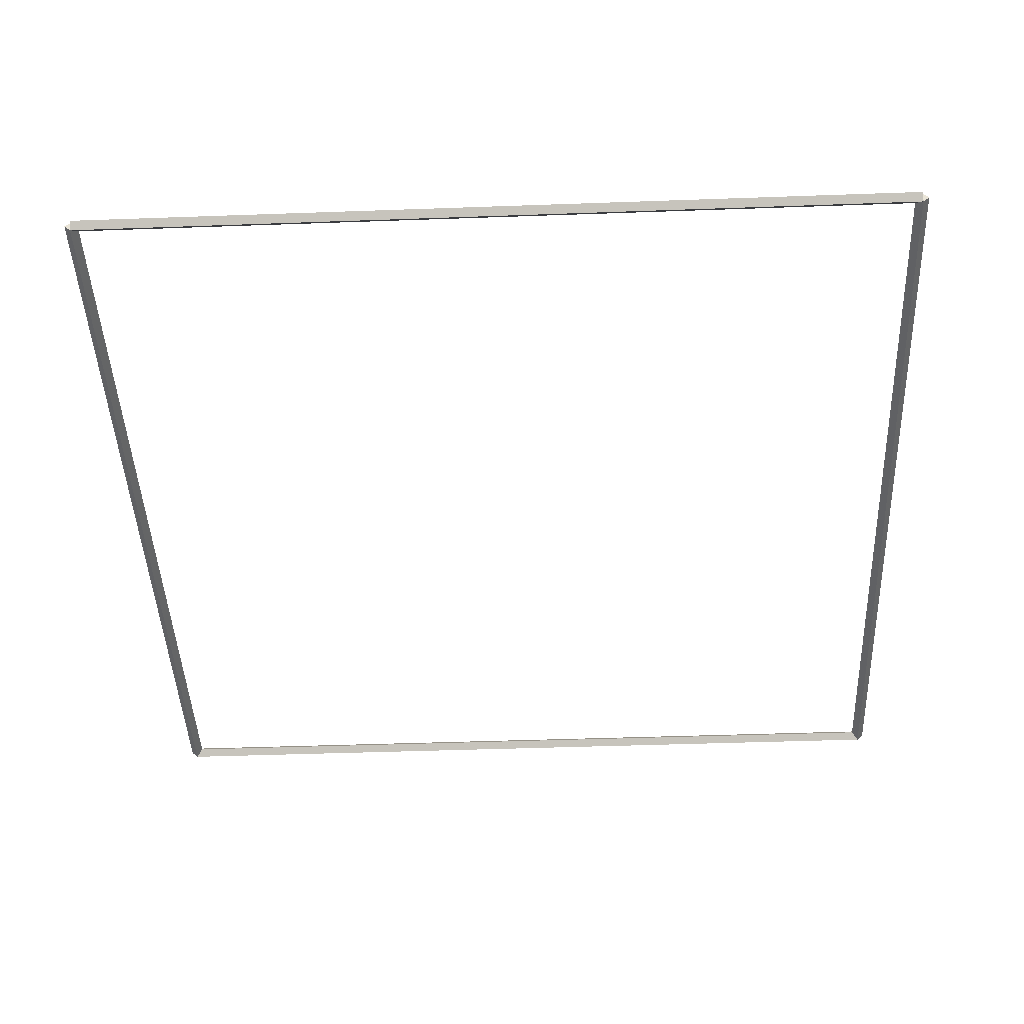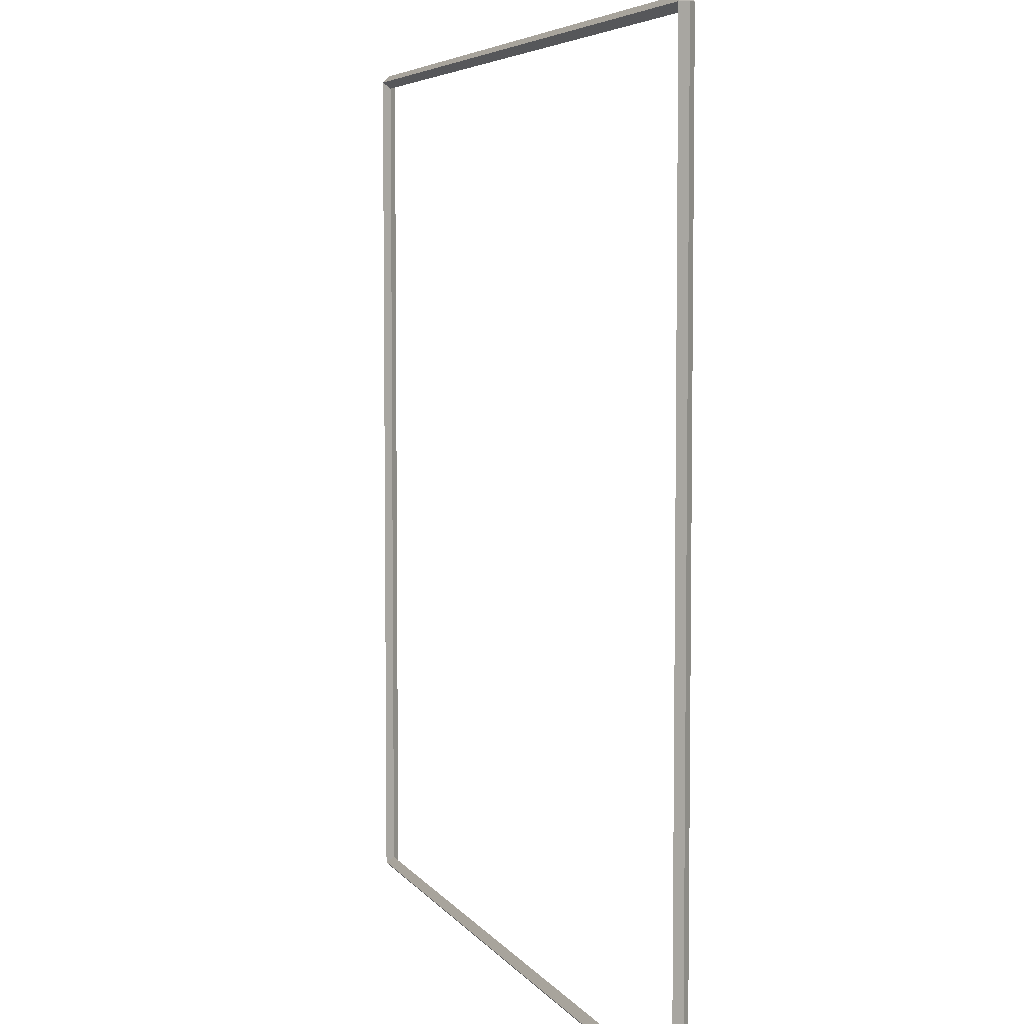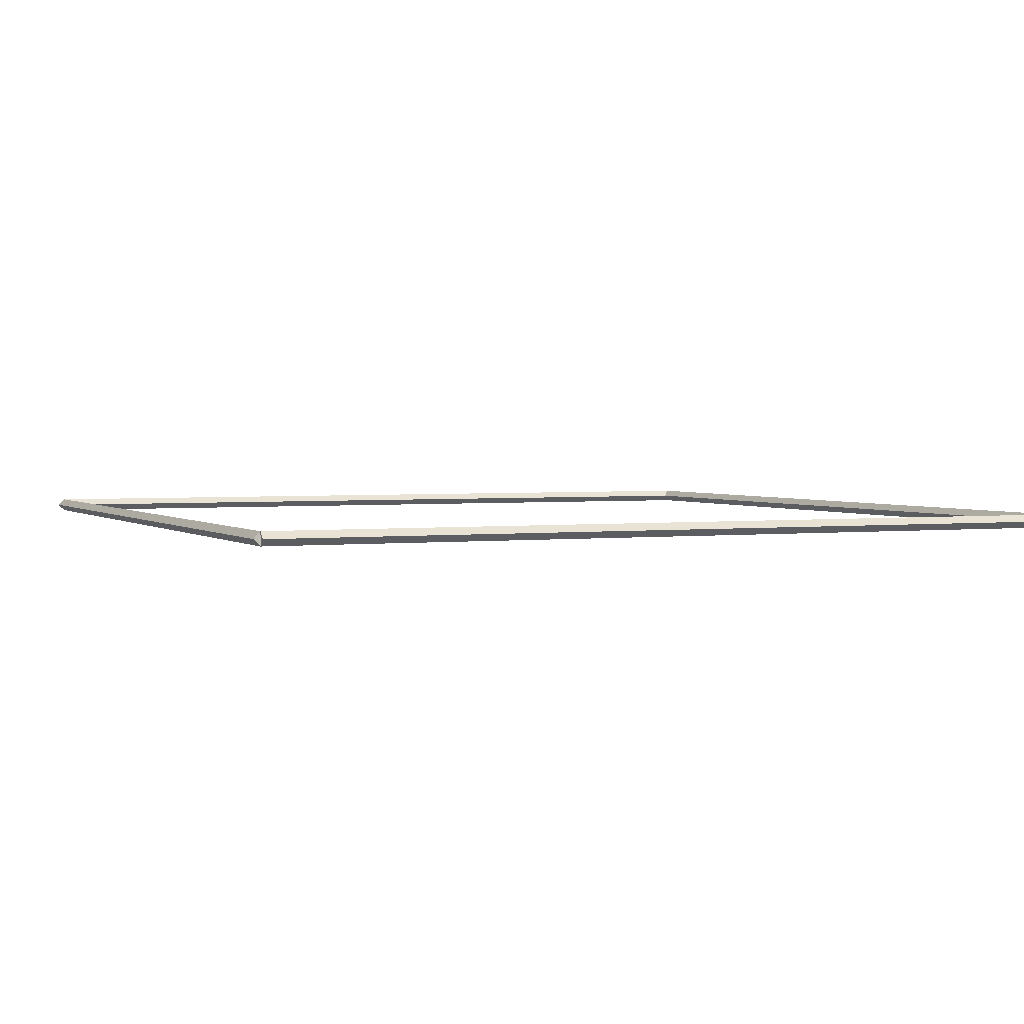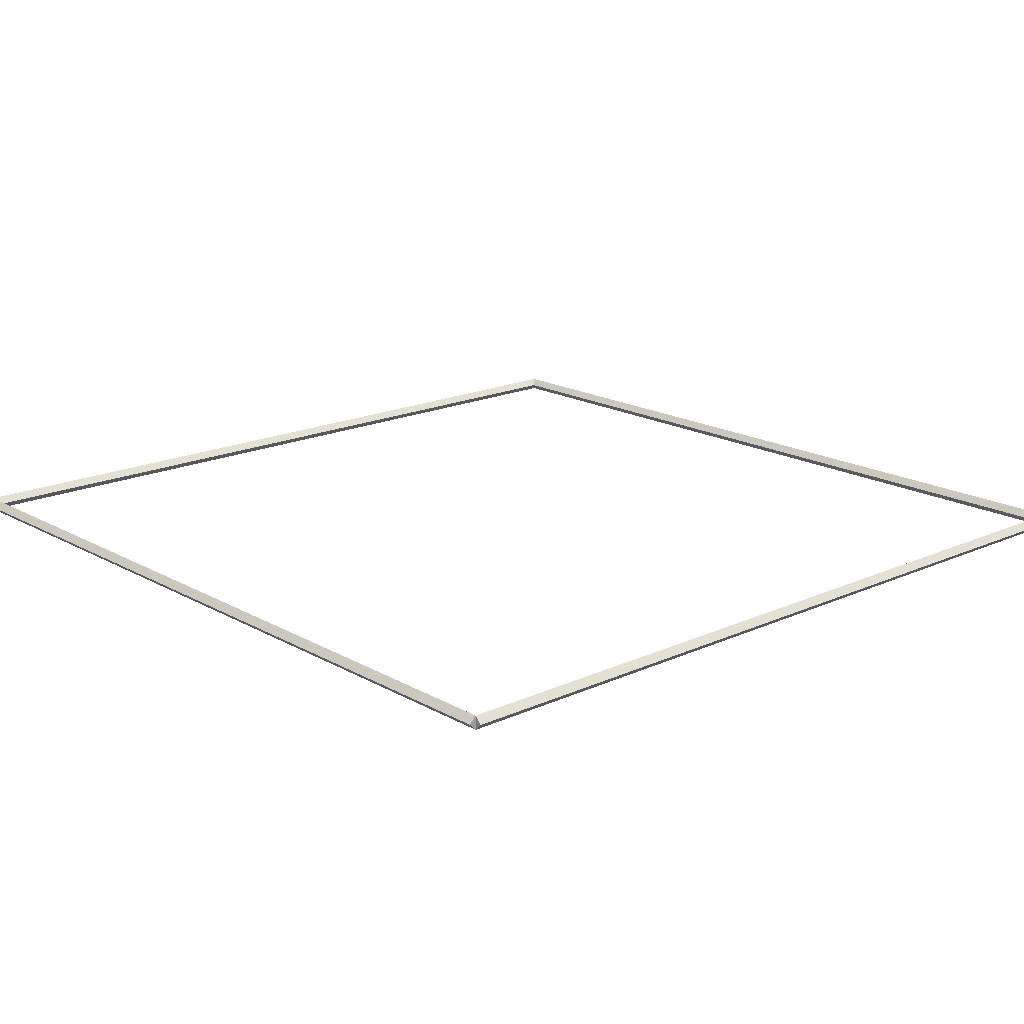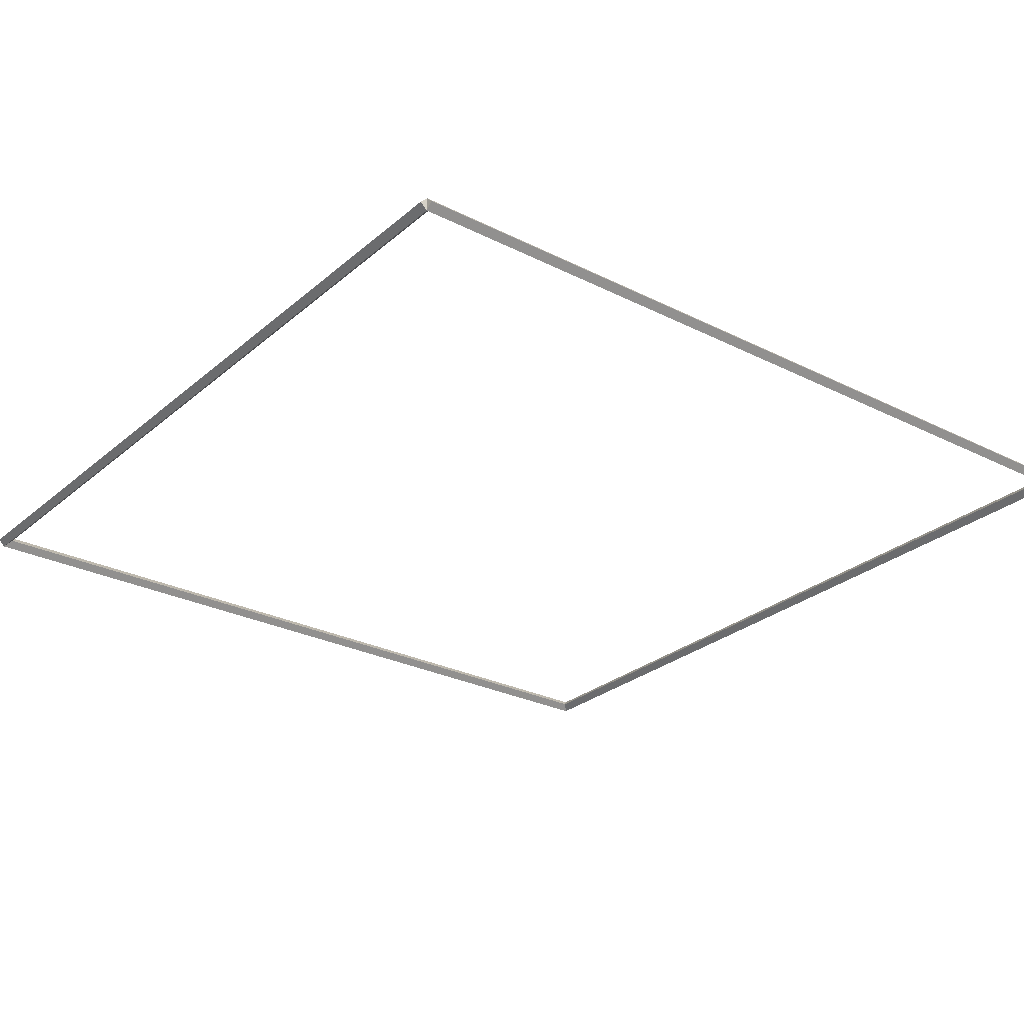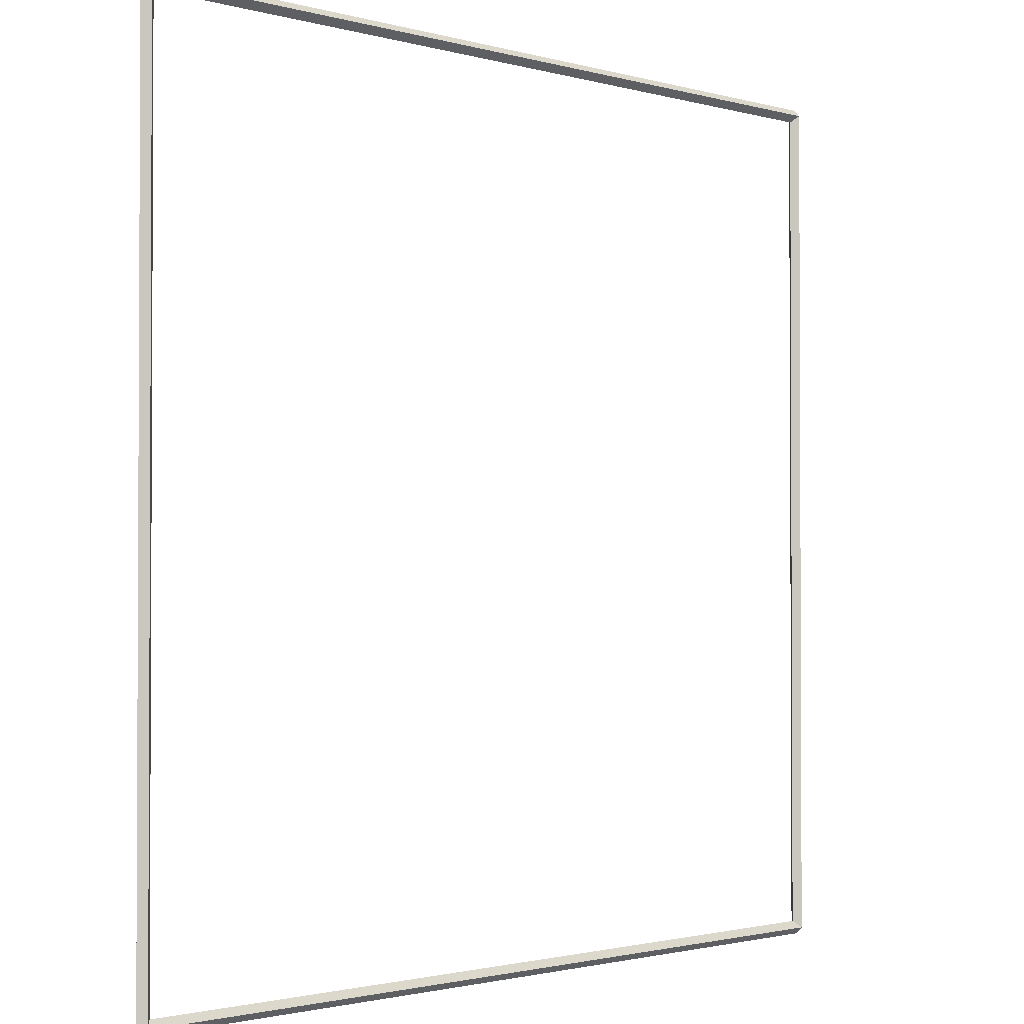
<metadata>
{"format":"obj","ext":"obj","renderer":"f3d","projection":"perspective","resolution":1024,"background":"white","views":[{"elev":-44.8,"azim":2.4,"up":"+Y"},{"elev":5.3,"azim":71.9,"up":"+Z"},{"elev":2.4,"azim":-113.6,"up":"+Y"},{"elev":17.7,"azim":-42.0,"up":"+Y"},{"elev":-27.2,"azim":142.2,"up":"+Y"},{"elev":-1.6,"azim":-45.6,"up":"+Z"}]}
</metadata>
<code>
g layer_boundary_0_1_1
v 12.7 50.6 -2.81e-21
v 12.7 50.5 0.1
v 12.7 50.4 -2.068e-14
v 12.7 50.5 -0.1
v 0 50.6 -2.81e-21
v 0 50.5 0.1
v 0 50.4 -2.068e-14
v 0 50.5 -0.1
f 1 2 3 4
f 6 2 1 5
f 5 1 4 8
f 6 5 8 7
f 8 4 3 7
f 7 3 2 6
g layer_boundary_0_1_1
v 12.8 50.5 12.7
v 12.7 50.6 12.7
v 12.6 50.5 12.7
v 12.7 50.4 12.7
v 12.8 50.5 0
v 12.7 50.6 0
v 12.6 50.5 0
v 12.7 50.4 0
f 9 10 11 12
f 14 10 9 13
f 13 9 12 16
f 14 13 16 15
f 16 12 11 15
f 15 11 10 14
g layer_boundary_0_1_1
v 0 50.6 12.7
v 0 50.5 12.6
v 0 50.4 12.7
v 0 50.5 12.8
v 12.7 50.6 12.7
v 12.7 50.5 12.6
v 12.7 50.4 12.7
v 12.7 50.5 12.8
f 17 18 19 20
f 22 18 17 21
f 21 17 20 24
f 22 21 24 23
f 24 20 19 23
f 23 19 18 22
g layer_boundary_0_1_1
v 0.1 50.5 0
v -1.034e-14 50.4 0
v -0.1 50.5 0
v 3.107e-14 50.6 0
v 0.1 50.5 12.7
v -1.034e-14 50.4 12.7
v -0.1 50.5 12.7
v 3.107e-14 50.6 12.7
f 25 26 27 28
f 30 26 25 29
f 29 25 28 32
f 30 29 32 31
f 32 28 27 31
f 31 27 26 30

</code>
